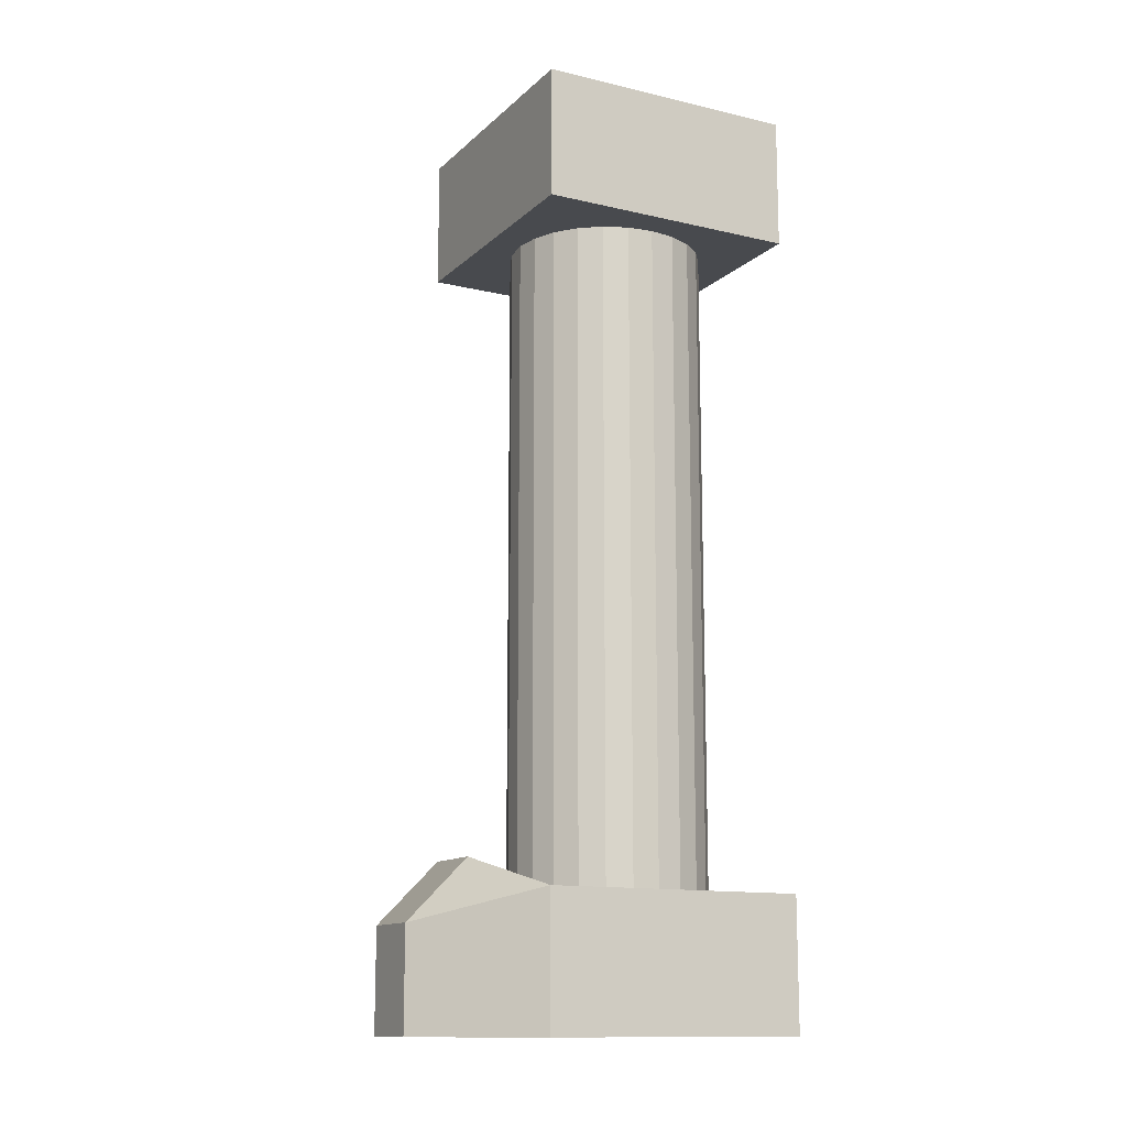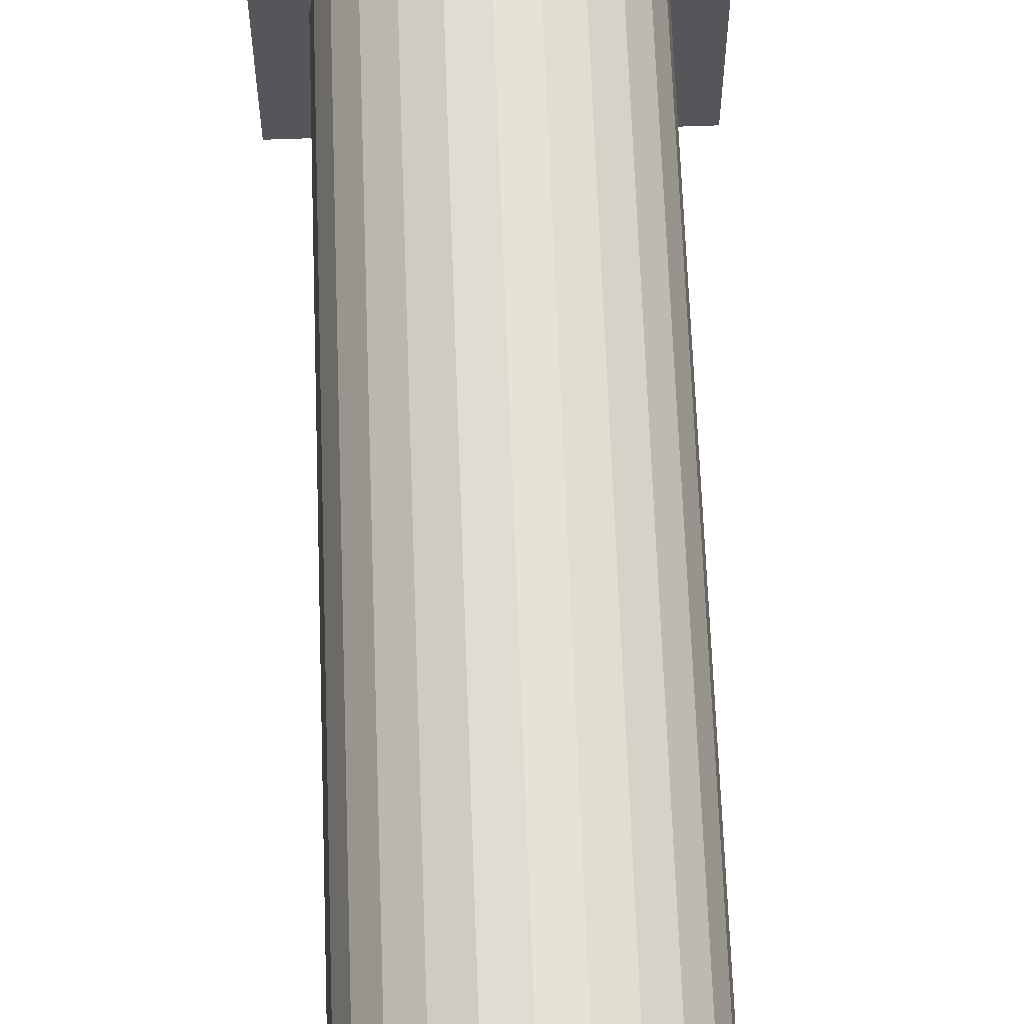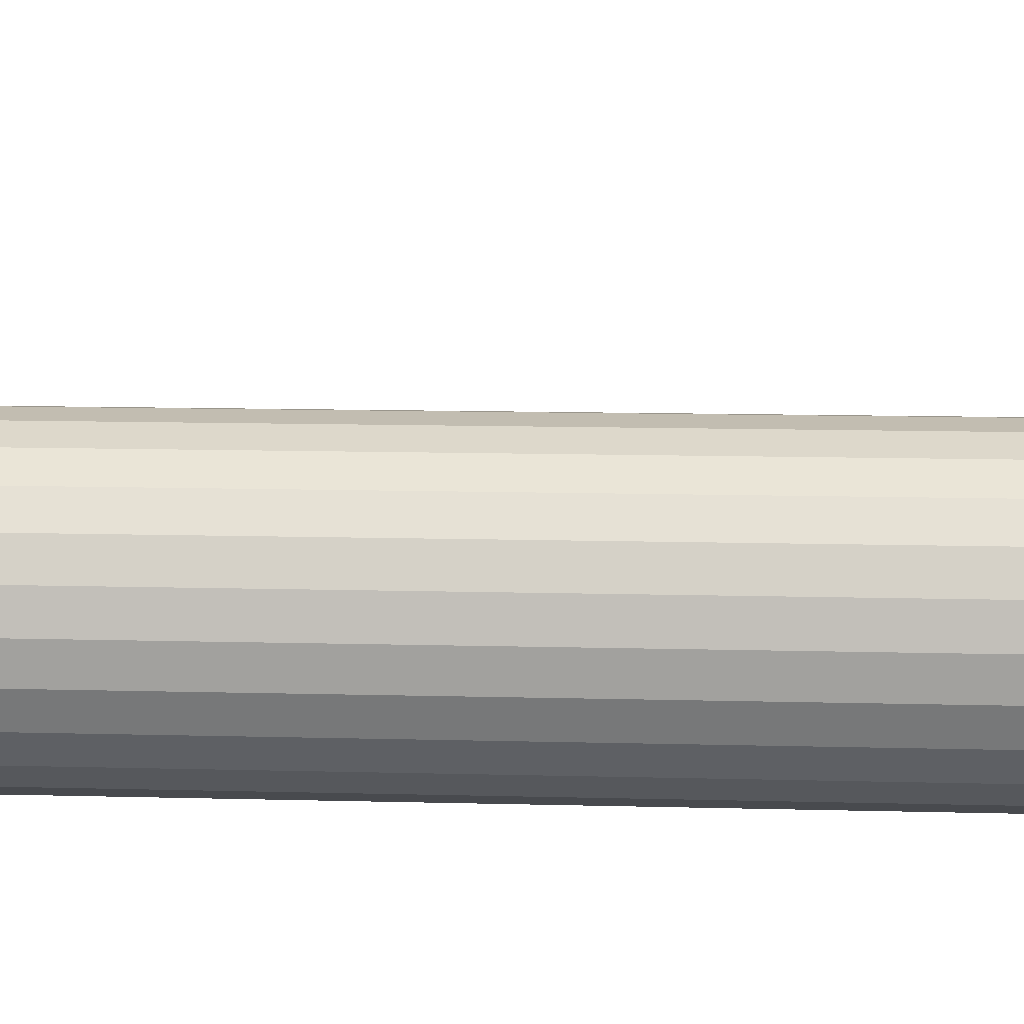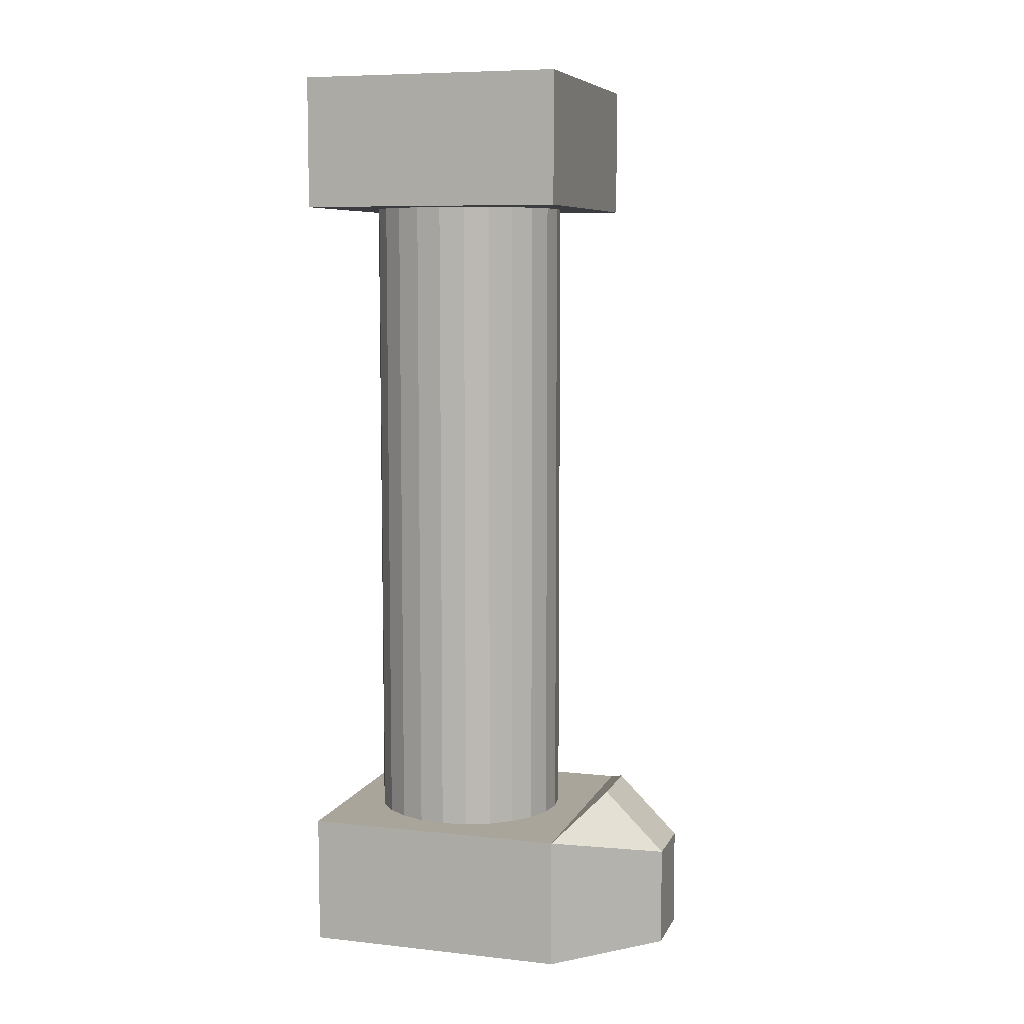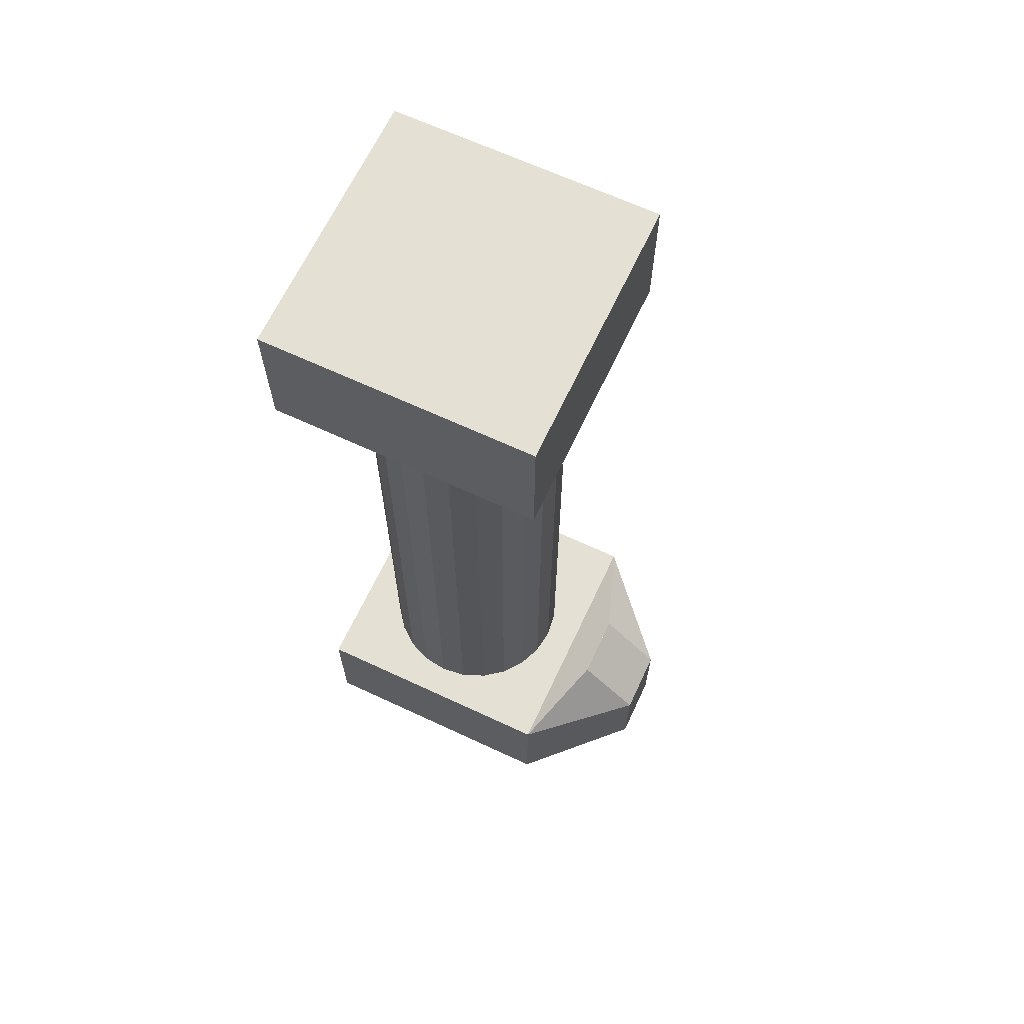
<metadata>
{"format":"obj","ext":"obj","renderer":"f3d","projection":"perspective","resolution":1024,"background":"white","views":[{"elev":-13.1,"azim":61.9,"up":"+Y"},{"elev":64.4,"azim":177.9,"up":"+Z"},{"elev":9.6,"azim":94.5,"up":"+Z"},{"elev":7.7,"azim":-73.0,"up":"+Y"},{"elev":66.0,"azim":-64.9,"up":"+Y"}]}
</metadata>
<code>
o column
v -1 7 -1
v -1 7 1
v 1 7 1
v 1 7 -1
v -1 6 -1
v -1 6 1
v 1 6 1
v 1 6 -1
v 0.75 1 0
v 0.7244 1 0.1941
v 0.6495 1 0.375
v 0.5303 1 0.5303
v 0.375 1 0.6495
v 0.1941 1 0.7244
v 0 1 0.75
v -0.1941 1 0.7244
v -0.375 1 0.6495
v -0.5303 1 0.5303
v -0.6495 1 0.375
v -0.7244 1 0.1941
v -0.75 1 0
v 0.75 6 -0
v 0.7244 6 0.1941
v 0.6495 6 0.375
v 0.5303 6 0.5303
v 0.375 6 0.6495
v 0.1941 6 0.7244
v -1e-06 6 0.75
v -0.1941 6 0.7244
v -0.375 6 0.6495
v -0.5303 6 0.5303
v -0.6495 6 0.375
v -0.7244 6 0.1941
v -0.75 6 -2e-06
v 1 0 -1
v 1 -0 1
v -1 -0 1
v -1 0 -1
v 1 1 -1
v 1 1 1
v -1 1 1
v -1 1 -1
v 0.75 6 3e-06
v 0.7244 6 -0.1941
v 0.6495 6 -0.375
v 0.5303 6 -0.5303
v 0.375 6 -0.6495
v 0.1941 6 -0.7244
v 0 6 -0.75
v -0.1941 6 -0.7244
v -0.375 6 -0.6495
v -0.5303 6 -0.5303
v -0.6495 6 -0.375
v -0.7244 6 -0.1941
v -0.75 6 1e-06
v 0.75 1 -1e-06
v 0.7244 1 -0.1941
v 0.6495 1 -0.375
v 0.5303 1 -0.5303
v 0.375 1 -0.6495
v 0.1941 1 -0.7244
v -1e-06 1 -0.75
v -0.1941 1 -0.7244
v -0.375 1 -0.6495
v -0.5303 1 -0.5303
v -0.6495 1 -0.375
v -0.7244 1 -0.1941
v -0.75 1 0
v -0.2541 0.7662 1.734
v -0.2541 1.234 1.266
v 0.2541 0.7662 1.734
v 0.2541 1.234 1.266
v 0.1271 0.7662 1.734
v -0.1271 0.7662 1.734
v 0.1271 1.234 1.266
v -0.1271 1.234 1.266
v -0.2541 -0 1.734
v 0.2541 -0 1.734
f 1 8 5
f 5 2 1
f 3 6 7
f 4 7 8
f 1 3 4
f 8 6 5
f 22 10 9
f 23 11 10
f 24 12 11
f 25 13 12
f 26 14 13
f 27 15 14
f 28 16 15
f 29 17 16
f 30 18 17
f 31 19 18
f 32 20 19
f 33 21 20
f 42 40 39
f 39 36 35
f 41 38 37
f 35 42 39
f 57 43 56
f 45 57 58
f 46 58 59
f 47 59 60
f 48 60 61
f 49 61 62
f 50 62 63
f 51 63 64
f 52 64 65
f 53 65 66
f 54 66 67
f 55 67 68
f 41 72 40
f 72 73 71
f 69 76 70
f 75 74 73
f 40 72 71
f 41 69 70
f 77 71 69
f 37 69 41
f 36 71 78
f 1 4 8
f 5 6 2
f 3 2 6
f 4 3 7
f 1 2 3
f 8 7 6
f 22 23 10
f 23 24 11
f 24 25 12
f 25 26 13
f 26 27 14
f 27 28 15
f 28 29 16
f 29 30 17
f 30 31 18
f 31 32 19
f 32 33 20
f 33 34 21
f 42 41 40
f 39 40 36
f 41 42 38
f 35 38 42
f 57 44 43
f 45 44 57
f 46 45 58
f 47 46 59
f 48 47 60
f 49 48 61
f 50 49 62
f 51 50 63
f 52 51 64
f 53 52 65
f 54 53 66
f 55 54 67
f 41 70 72
f 72 75 73
f 69 74 76
f 75 76 74
f 77 78 71
f 37 77 69
f 36 40 71

</code>
